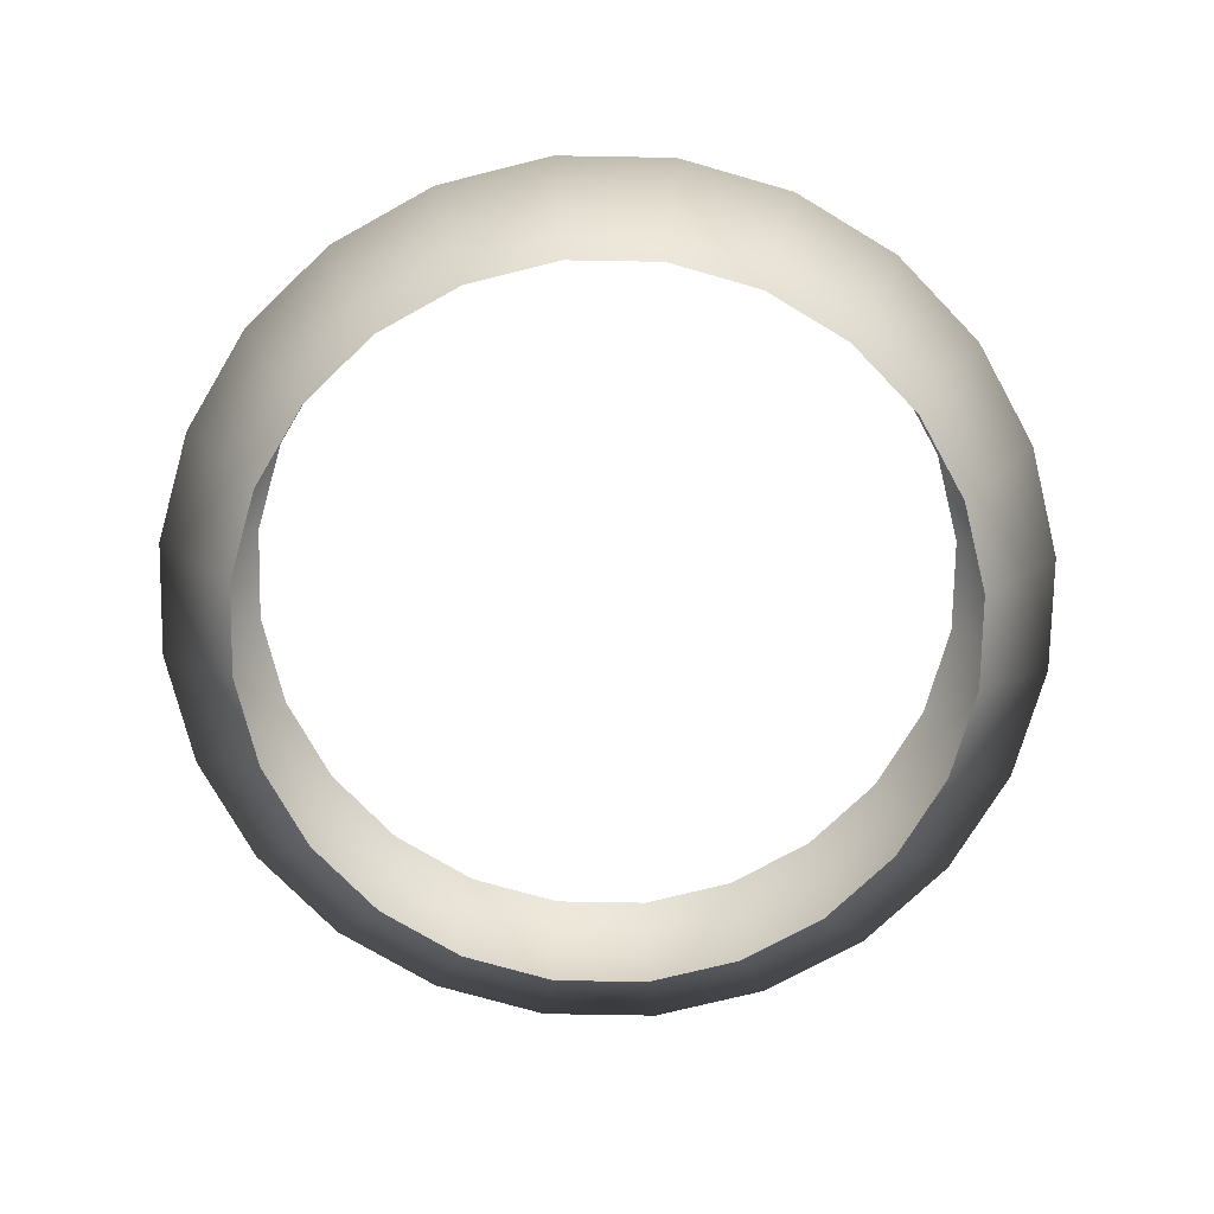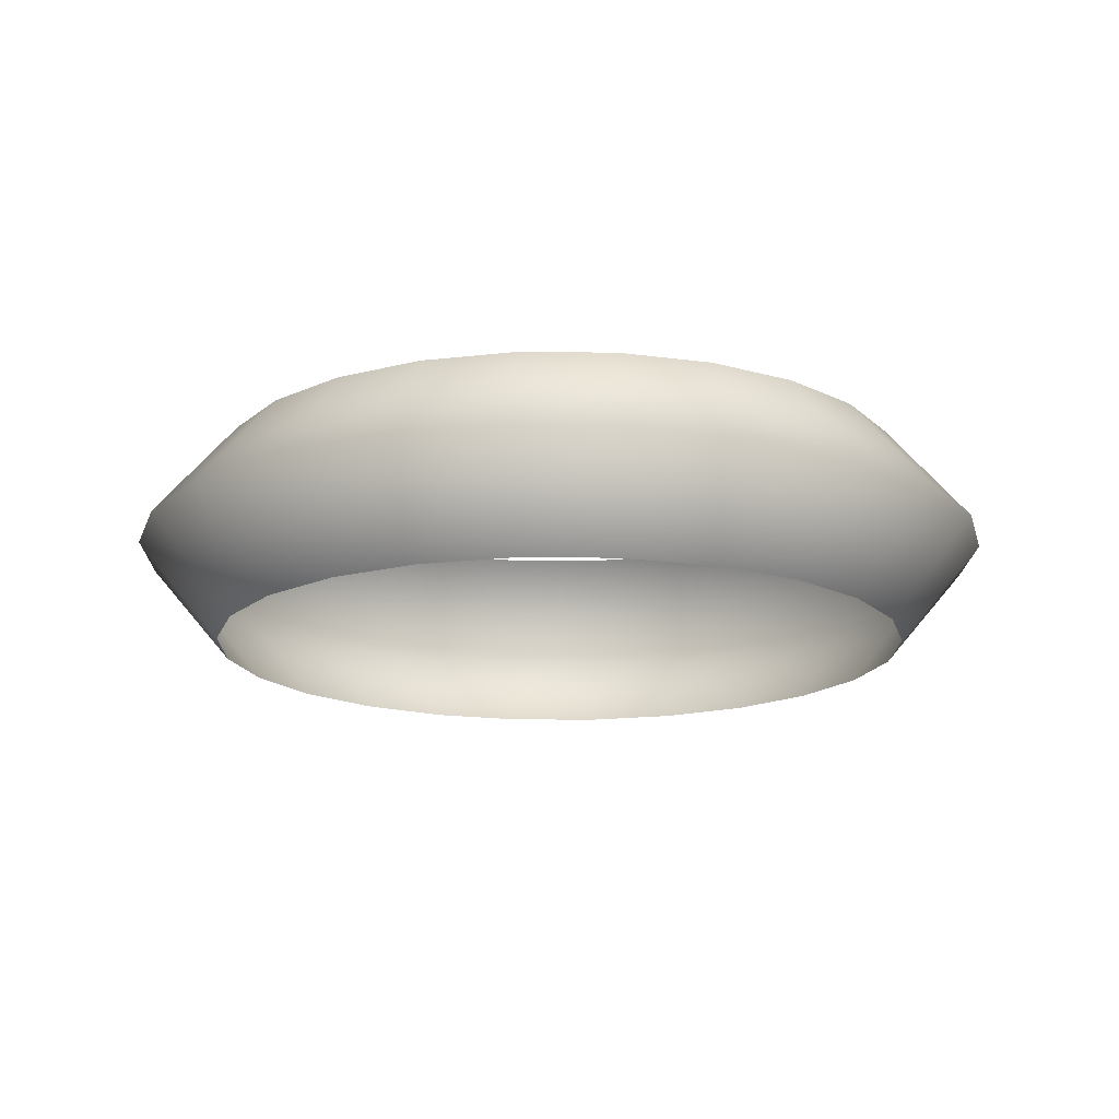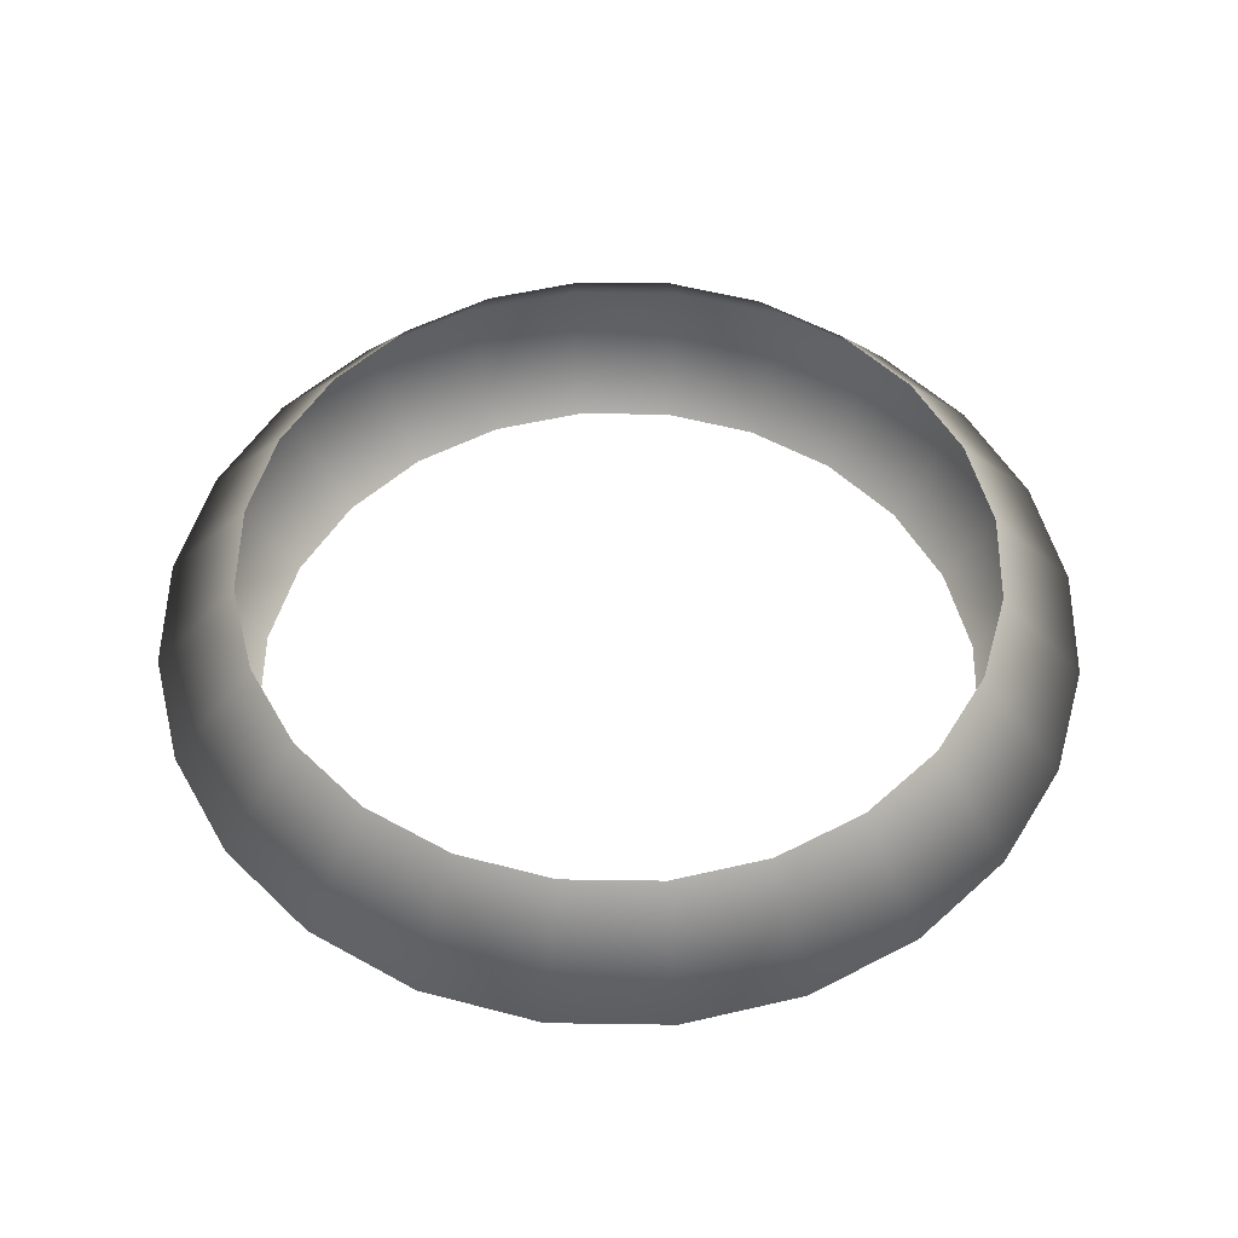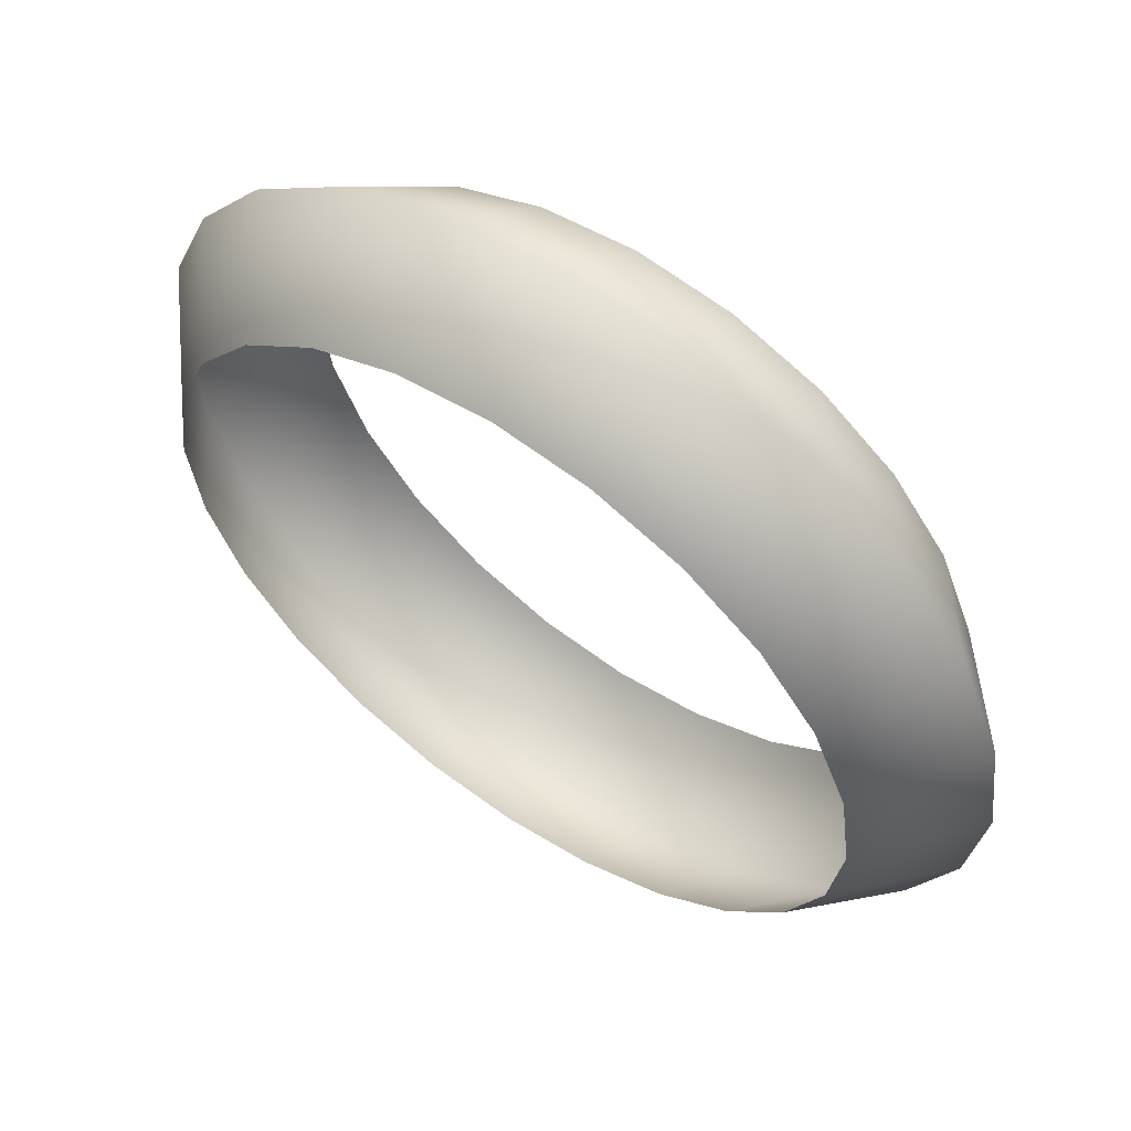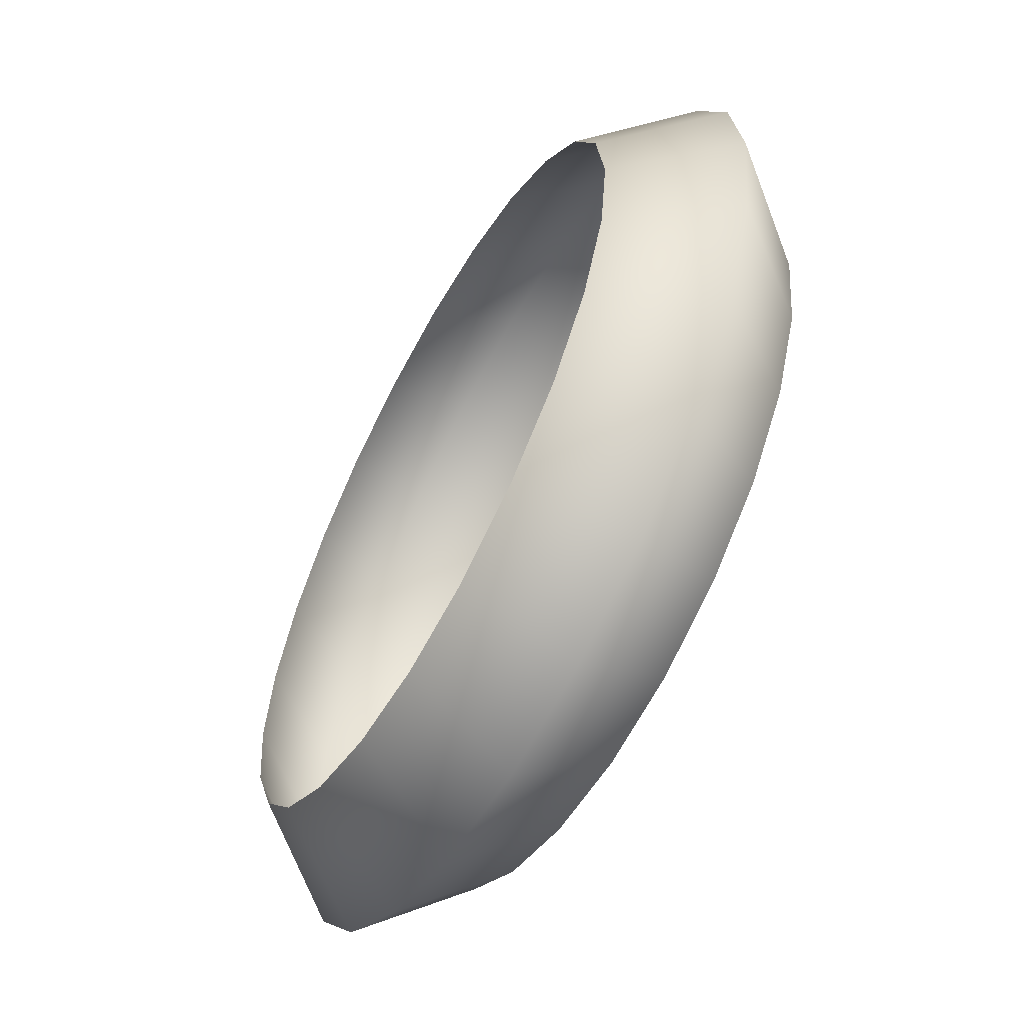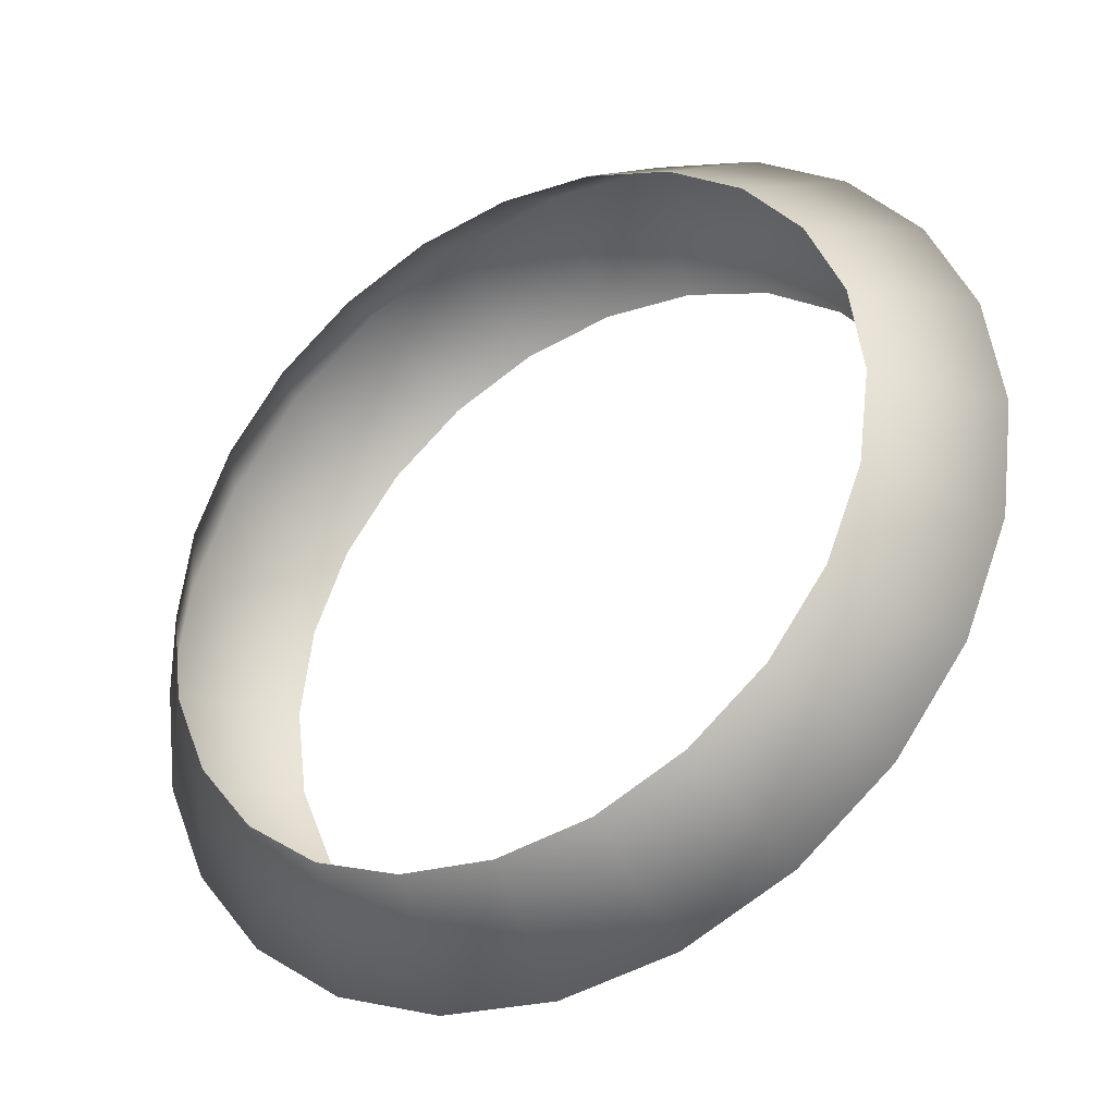
<metadata>
{"format":"obj","ext":"obj","renderer":"f3d","projection":"perspective","resolution":1024,"background":"white","views":[{"elev":-73.9,"azim":-8.5,"up":"+Y"},{"elev":-15.9,"azim":21.4,"up":"+Y"},{"elev":52.6,"azim":-96.6,"up":"+Y"},{"elev":59.7,"azim":-145.1,"up":"+Z"},{"elev":-60.3,"azim":61.2,"up":"+Z"},{"elev":-35.2,"azim":-149.0,"up":"+Z"}]}
</metadata>
<code>
g Fx_Wind01
v 0.07823 -0.02248 -0.02096
v 0.09659 8.941e-08 -0.02588
v 0.0866 8.941e-08 -0.05
v 0.07014 -0.02248 -0.04049
v 0.07071 8.941e-08 -0.07071
v 0.05727 -0.02248 -0.05727
v 0.05 8.941e-08 -0.0866
v 0.04049 -0.02248 -0.07014
v 0.02588 8.941e-08 -0.09659
v 0.02096 -0.02248 -0.07823
v 9.686e-08 8.941e-08 -0.1
v 9.686e-08 -0.02248 -0.08099
v 0.08099 -0.02248 8.941e-08
v 0.1 8.941e-08 8.941e-08
v 0.07823 -0.02248 0.02096
v 0.09659 8.941e-08 0.02588
v 0.07014 -0.02248 0.04049
v 0.0866 8.941e-08 0.05
v 0.05727 -0.02248 0.05727
v 0.07071 8.941e-08 0.07071
v 0.04049 -0.02248 0.07014
v 0.05 8.941e-08 0.0866
v 0.02096 -0.02248 0.07823
v 0.02588 8.941e-08 0.09659
v -8.941e-08 -0.02248 0.08099
v -8.941e-08 8.941e-08 0.1
v -0.02096 -0.02248 0.07823
v -0.02588 8.941e-08 0.09659
v -0.04049 -0.02248 0.07014
v -0.05 8.941e-08 0.0866
v -0.05727 -0.02248 0.05727
v -0.07071 8.941e-08 0.07071
v -0.07014 -0.02248 0.04049
v -0.0866 8.941e-08 0.05
v -0.07823 -0.02248 0.02096
v -0.09659 8.941e-08 0.02588
v -0.08099 -0.02248 8.941e-08
v -0.1 8.941e-08 -9.686e-08
v -0.07823 -0.02248 -0.02096
v -0.09659 8.941e-08 -0.02588
v -0.07014 -0.02248 -0.04049
v -0.0866 8.941e-08 -0.05
v -0.05727 -0.02248 -0.05727
v -0.07071 8.941e-08 -0.07071
v -0.04049 -0.02248 -0.07014
v -0.05 8.941e-08 -0.0866
v -0.02096 -0.02248 -0.07823
v -0.02588 8.941e-08 -0.09659
v 9.686e-08 -0.02248 -0.08099
v 9.686e-08 8.941e-08 -0.1
v -0.02096 0.02248 -0.07823
v 9.686e-08 0.02248 -0.08099
v -0.04049 0.02248 -0.07014
v -0.05727 0.02248 -0.05727
v -0.07014 0.02248 -0.04049
v -0.07823 0.02248 -0.02096
v -0.08099 0.02248 8.941e-08
v -0.07823 0.02248 0.02096
v -0.07014 0.02248 0.04049
v -0.05727 0.02248 0.05727
v -0.04049 0.02248 0.07014
v -0.02096 0.02248 0.07823
v -8.941e-08 0.02248 0.08099
v 0.02096 0.02248 0.07823
v 0.04049 0.02248 0.07014
v 0.05727 0.02248 0.05727
v 0.07014 0.02248 0.04049
v 0.07823 0.02248 0.02096
v 0.08099 0.02248 8.941e-08
v 0.07823 0.02248 -0.02096
v 0.07014 0.02248 -0.04049
v 0.05727 0.02248 -0.05727
v 0.04049 0.02248 -0.07014
v 0.02096 0.02248 -0.07823
v 9.686e-08 0.02248 -0.08099
g Fx_Wind01_0
f 3 2 1
f 4 3 1
f 5 3 4
f 6 5 4
f 7 5 6
f 8 7 6
f 9 7 8
f 10 9 8
f 11 9 10
f 12 11 10
f 1 2 13
f 2 14 13
f 13 14 15
f 14 16 15
f 15 16 17
f 16 18 17
f 17 18 19
f 18 20 19
f 19 20 21
f 20 22 21
f 21 22 23
f 22 24 23
f 23 24 25
f 24 26 25
f 25 26 27
f 26 28 27
f 27 28 29
f 28 30 29
f 29 30 31
f 30 32 31
f 31 32 33
f 32 34 33
f 33 34 35
f 34 36 35
f 35 36 37
f 36 38 37
f 37 38 39
f 38 40 39
f 39 40 41
f 40 42 41
f 41 42 43
f 42 44 43
f 43 44 45
f 44 46 45
f 45 46 47
f 46 48 47
f 47 48 49
f 48 50 49
f 48 51 50
f 51 52 50
f 53 51 48
f 46 53 48
f 54 53 46
f 44 54 46
f 55 54 44
f 42 55 44
f 56 55 42
f 40 56 42
f 57 56 40
f 38 57 40
f 58 57 38
f 36 58 38
f 59 58 36
f 34 59 36
f 60 59 34
f 32 60 34
f 61 60 32
f 30 61 32
f 62 61 30
f 28 62 30
f 63 62 28
f 26 63 28
f 64 63 26
f 24 64 26
f 65 64 24
f 22 65 24
f 66 65 22
f 20 66 22
f 67 66 20
f 18 67 20
f 68 67 18
f 16 68 18
f 69 68 16
f 14 69 16
f 70 69 14
f 2 70 14
f 71 70 2
f 3 71 2
f 72 71 3
f 5 72 3
f 73 72 5
f 7 73 5
f 74 73 7
f 9 74 7
f 75 74 9
f 11 75 9

</code>
